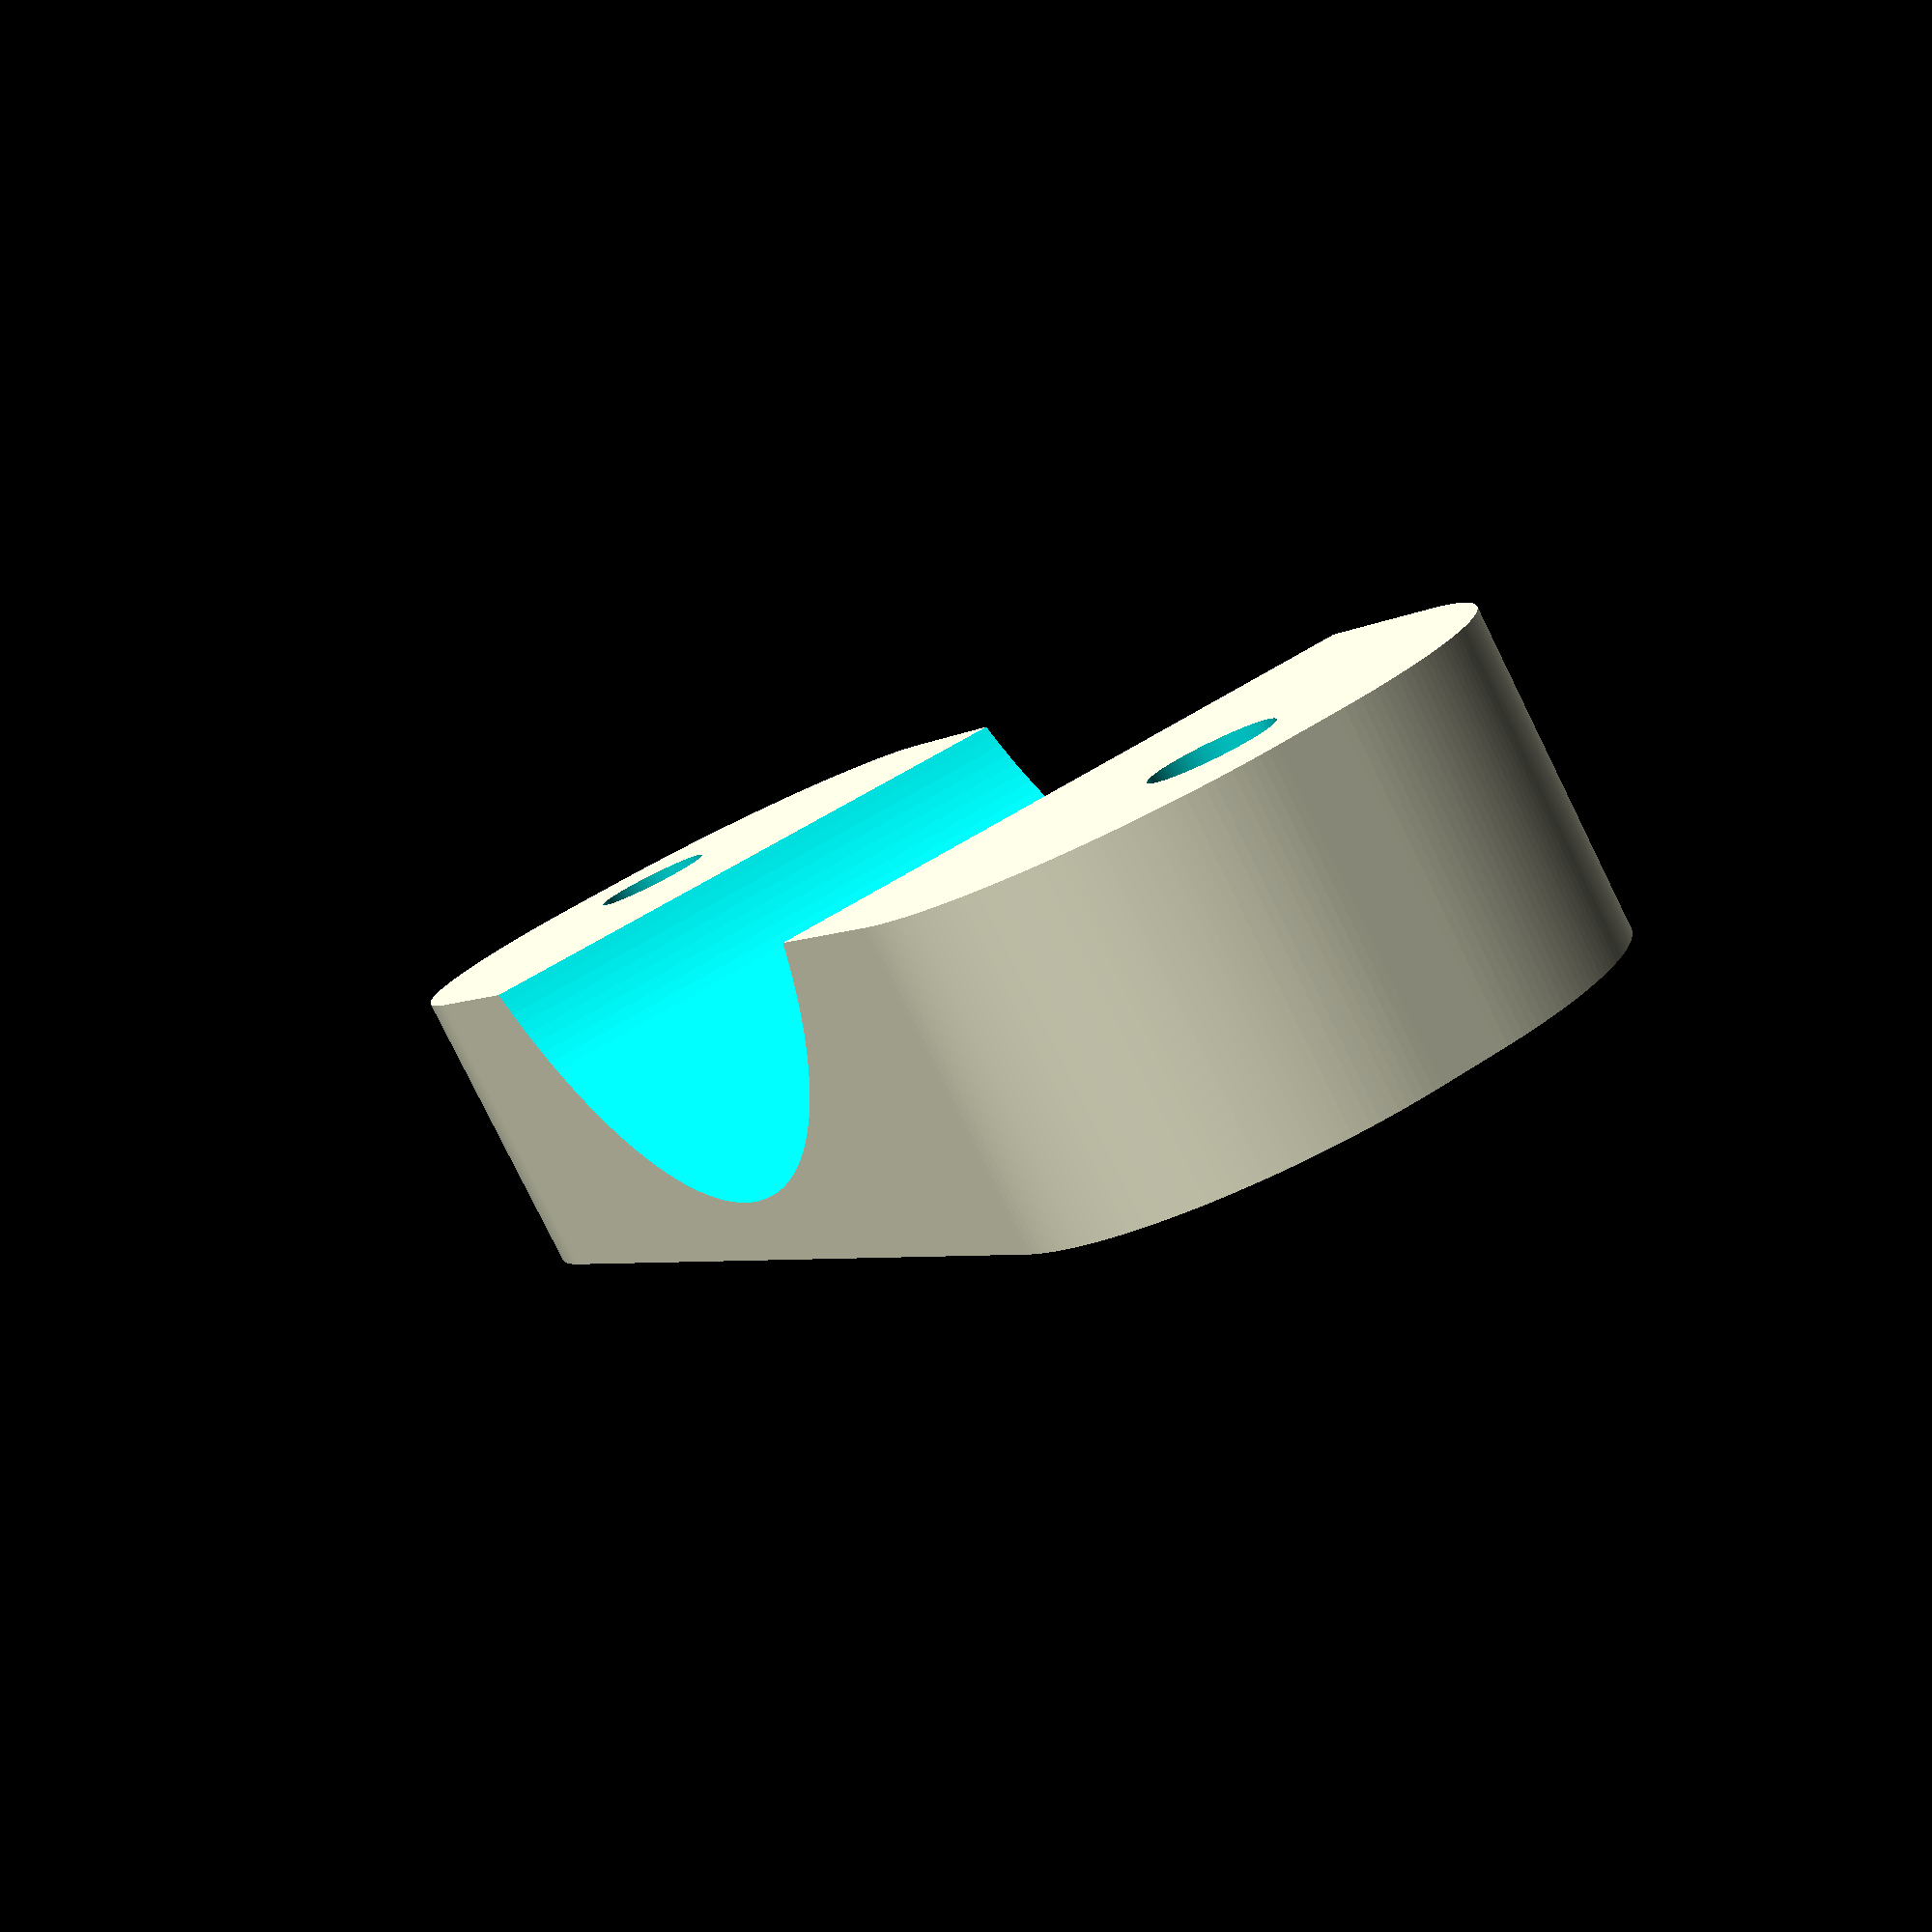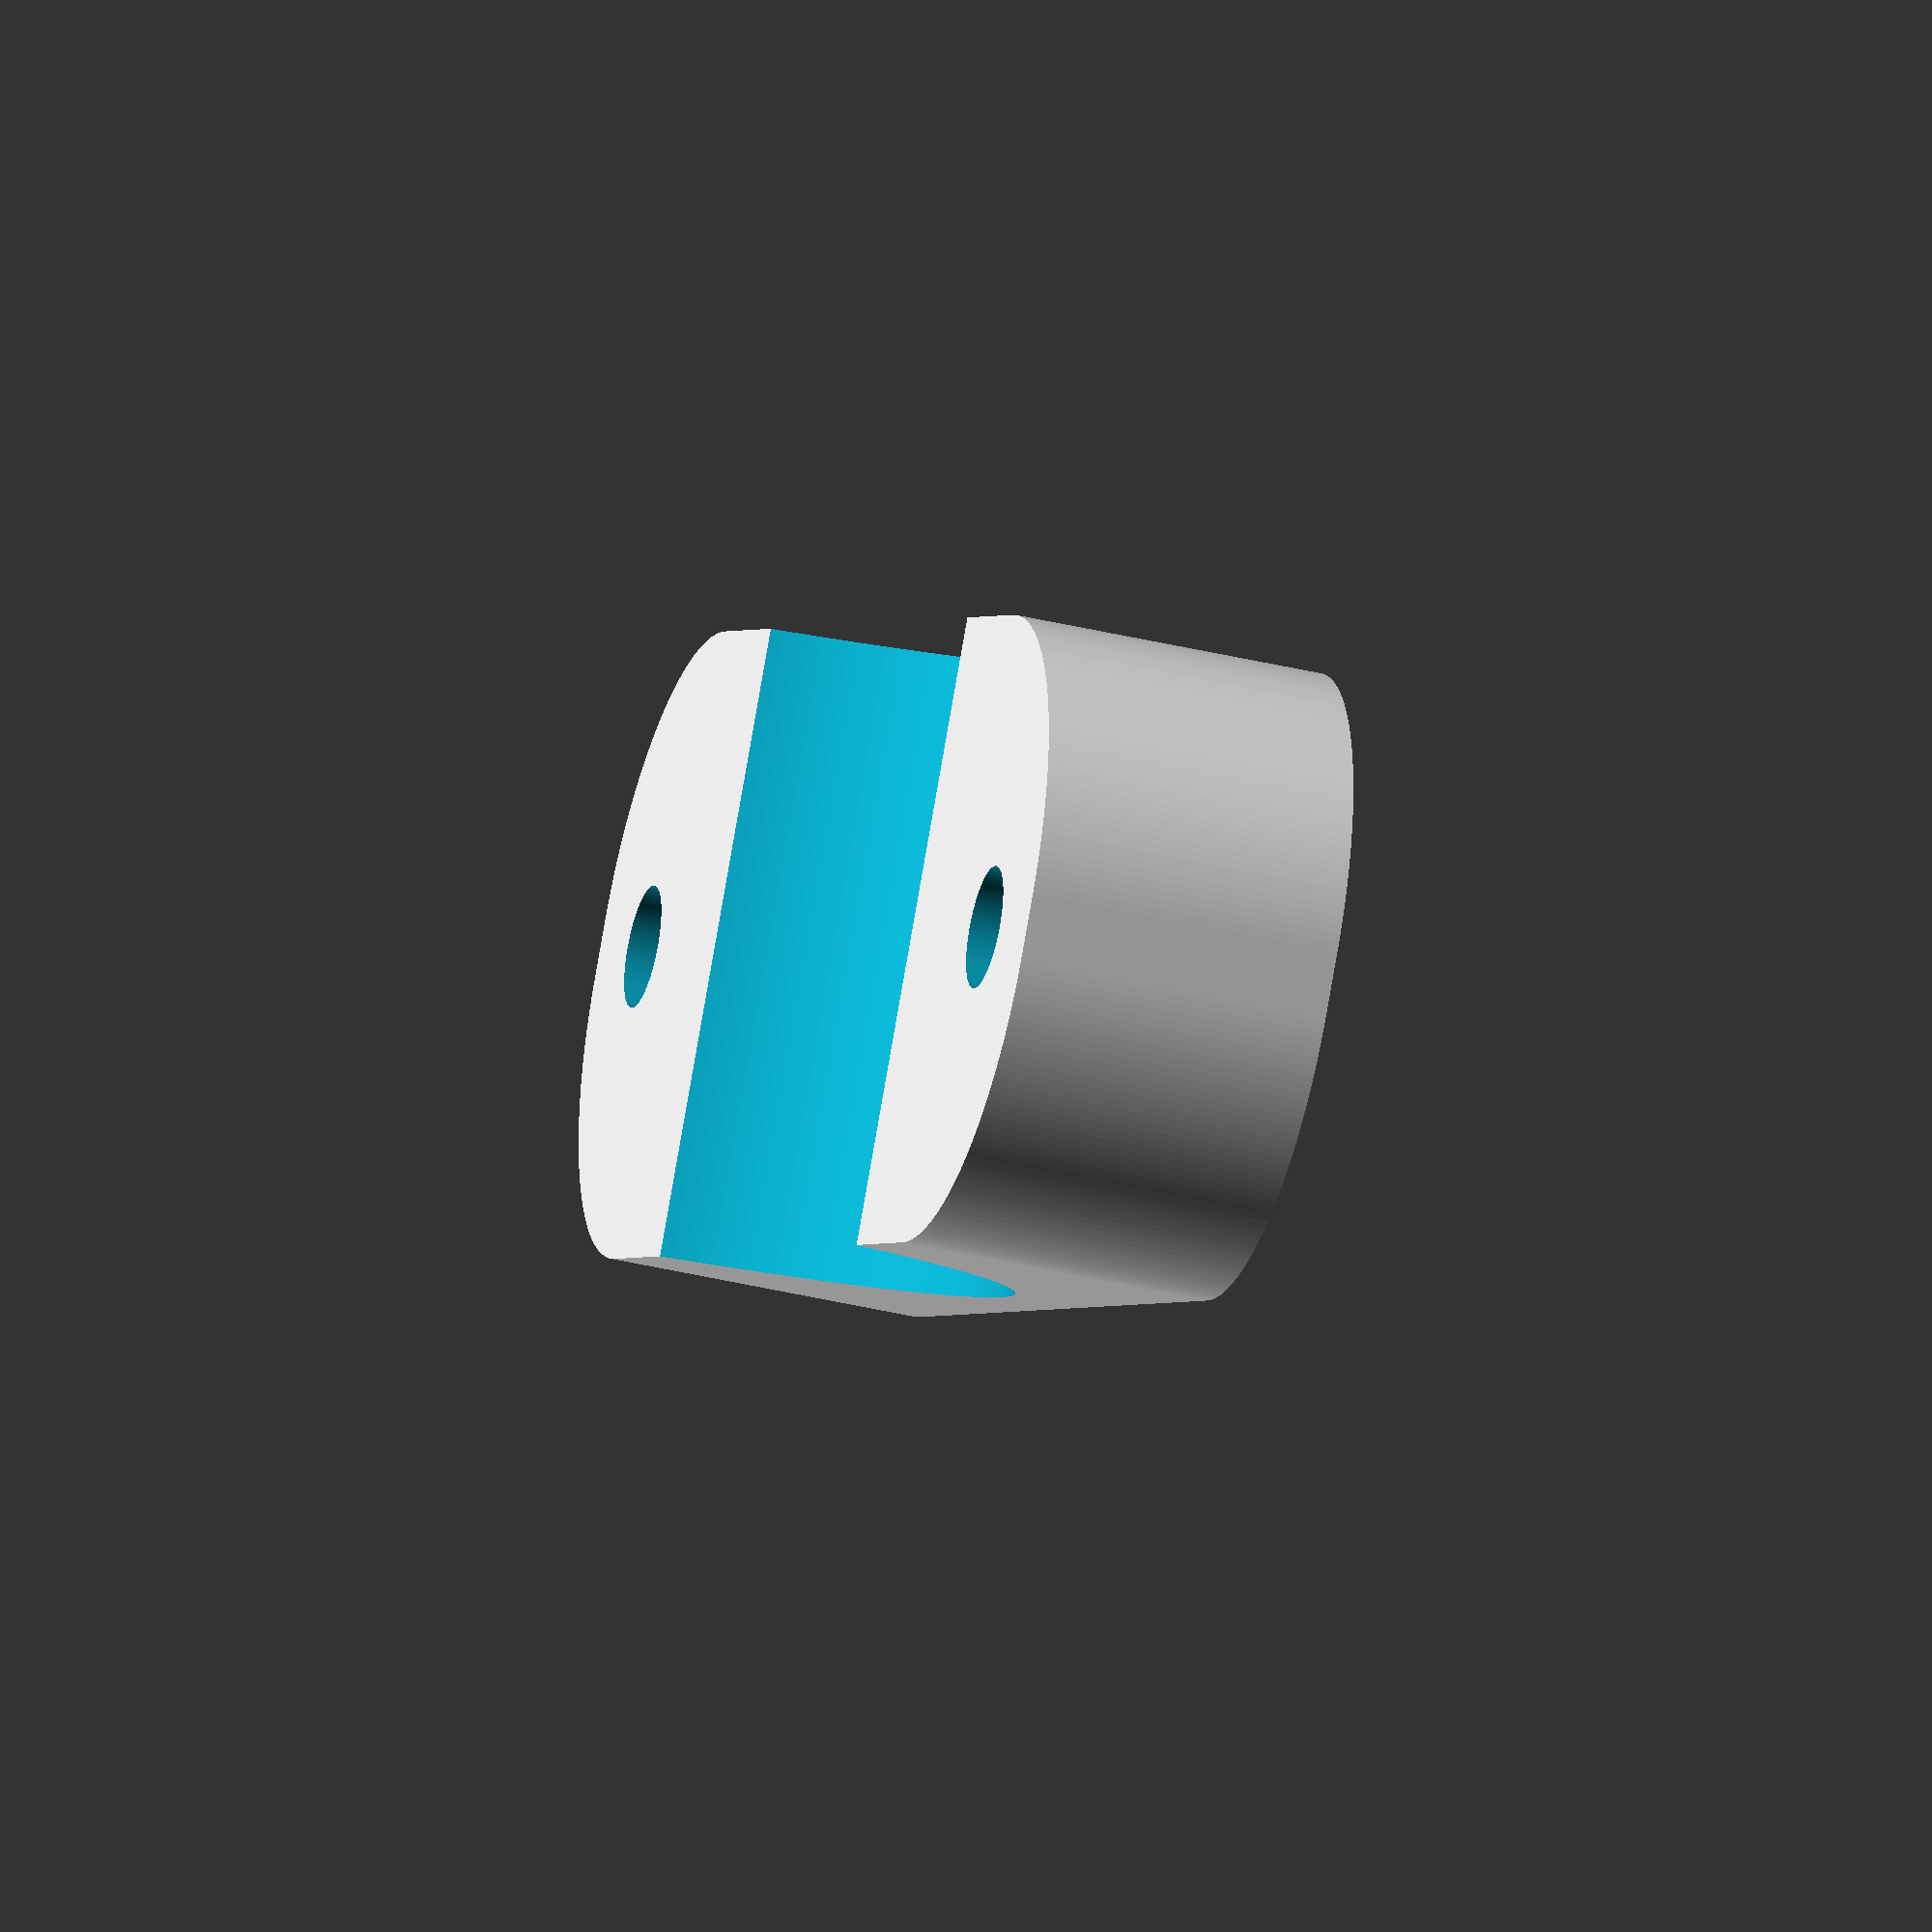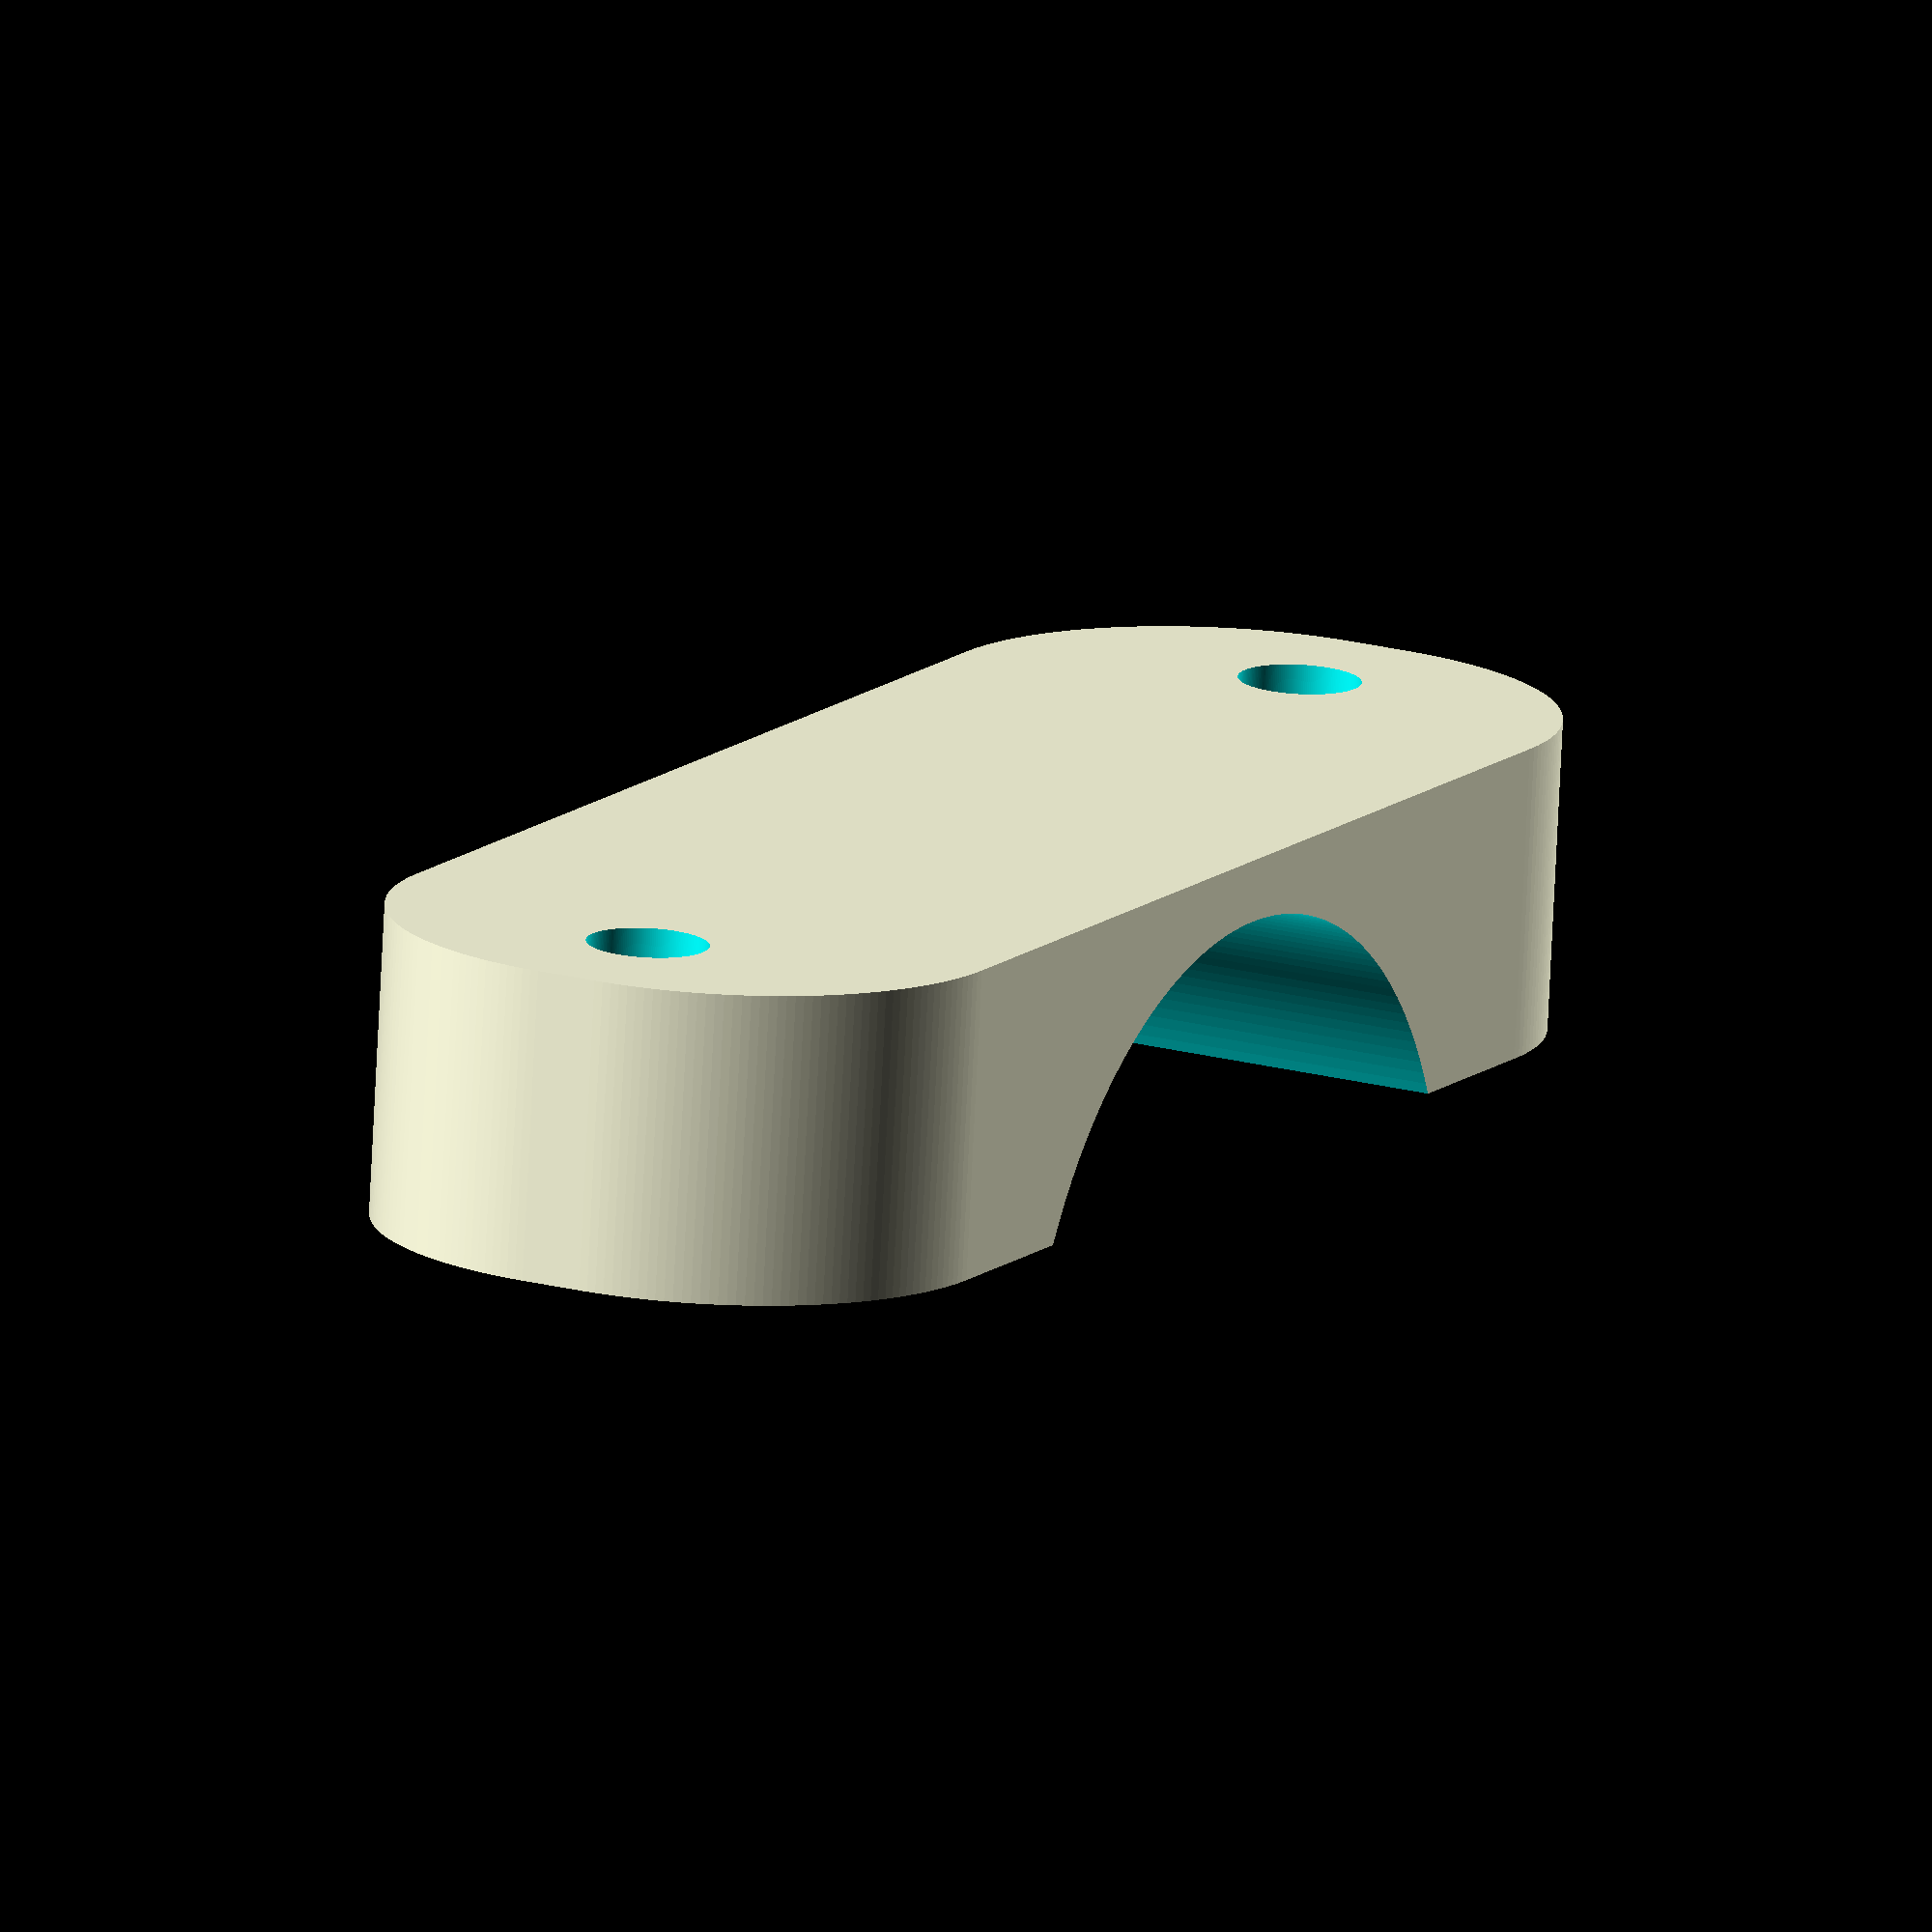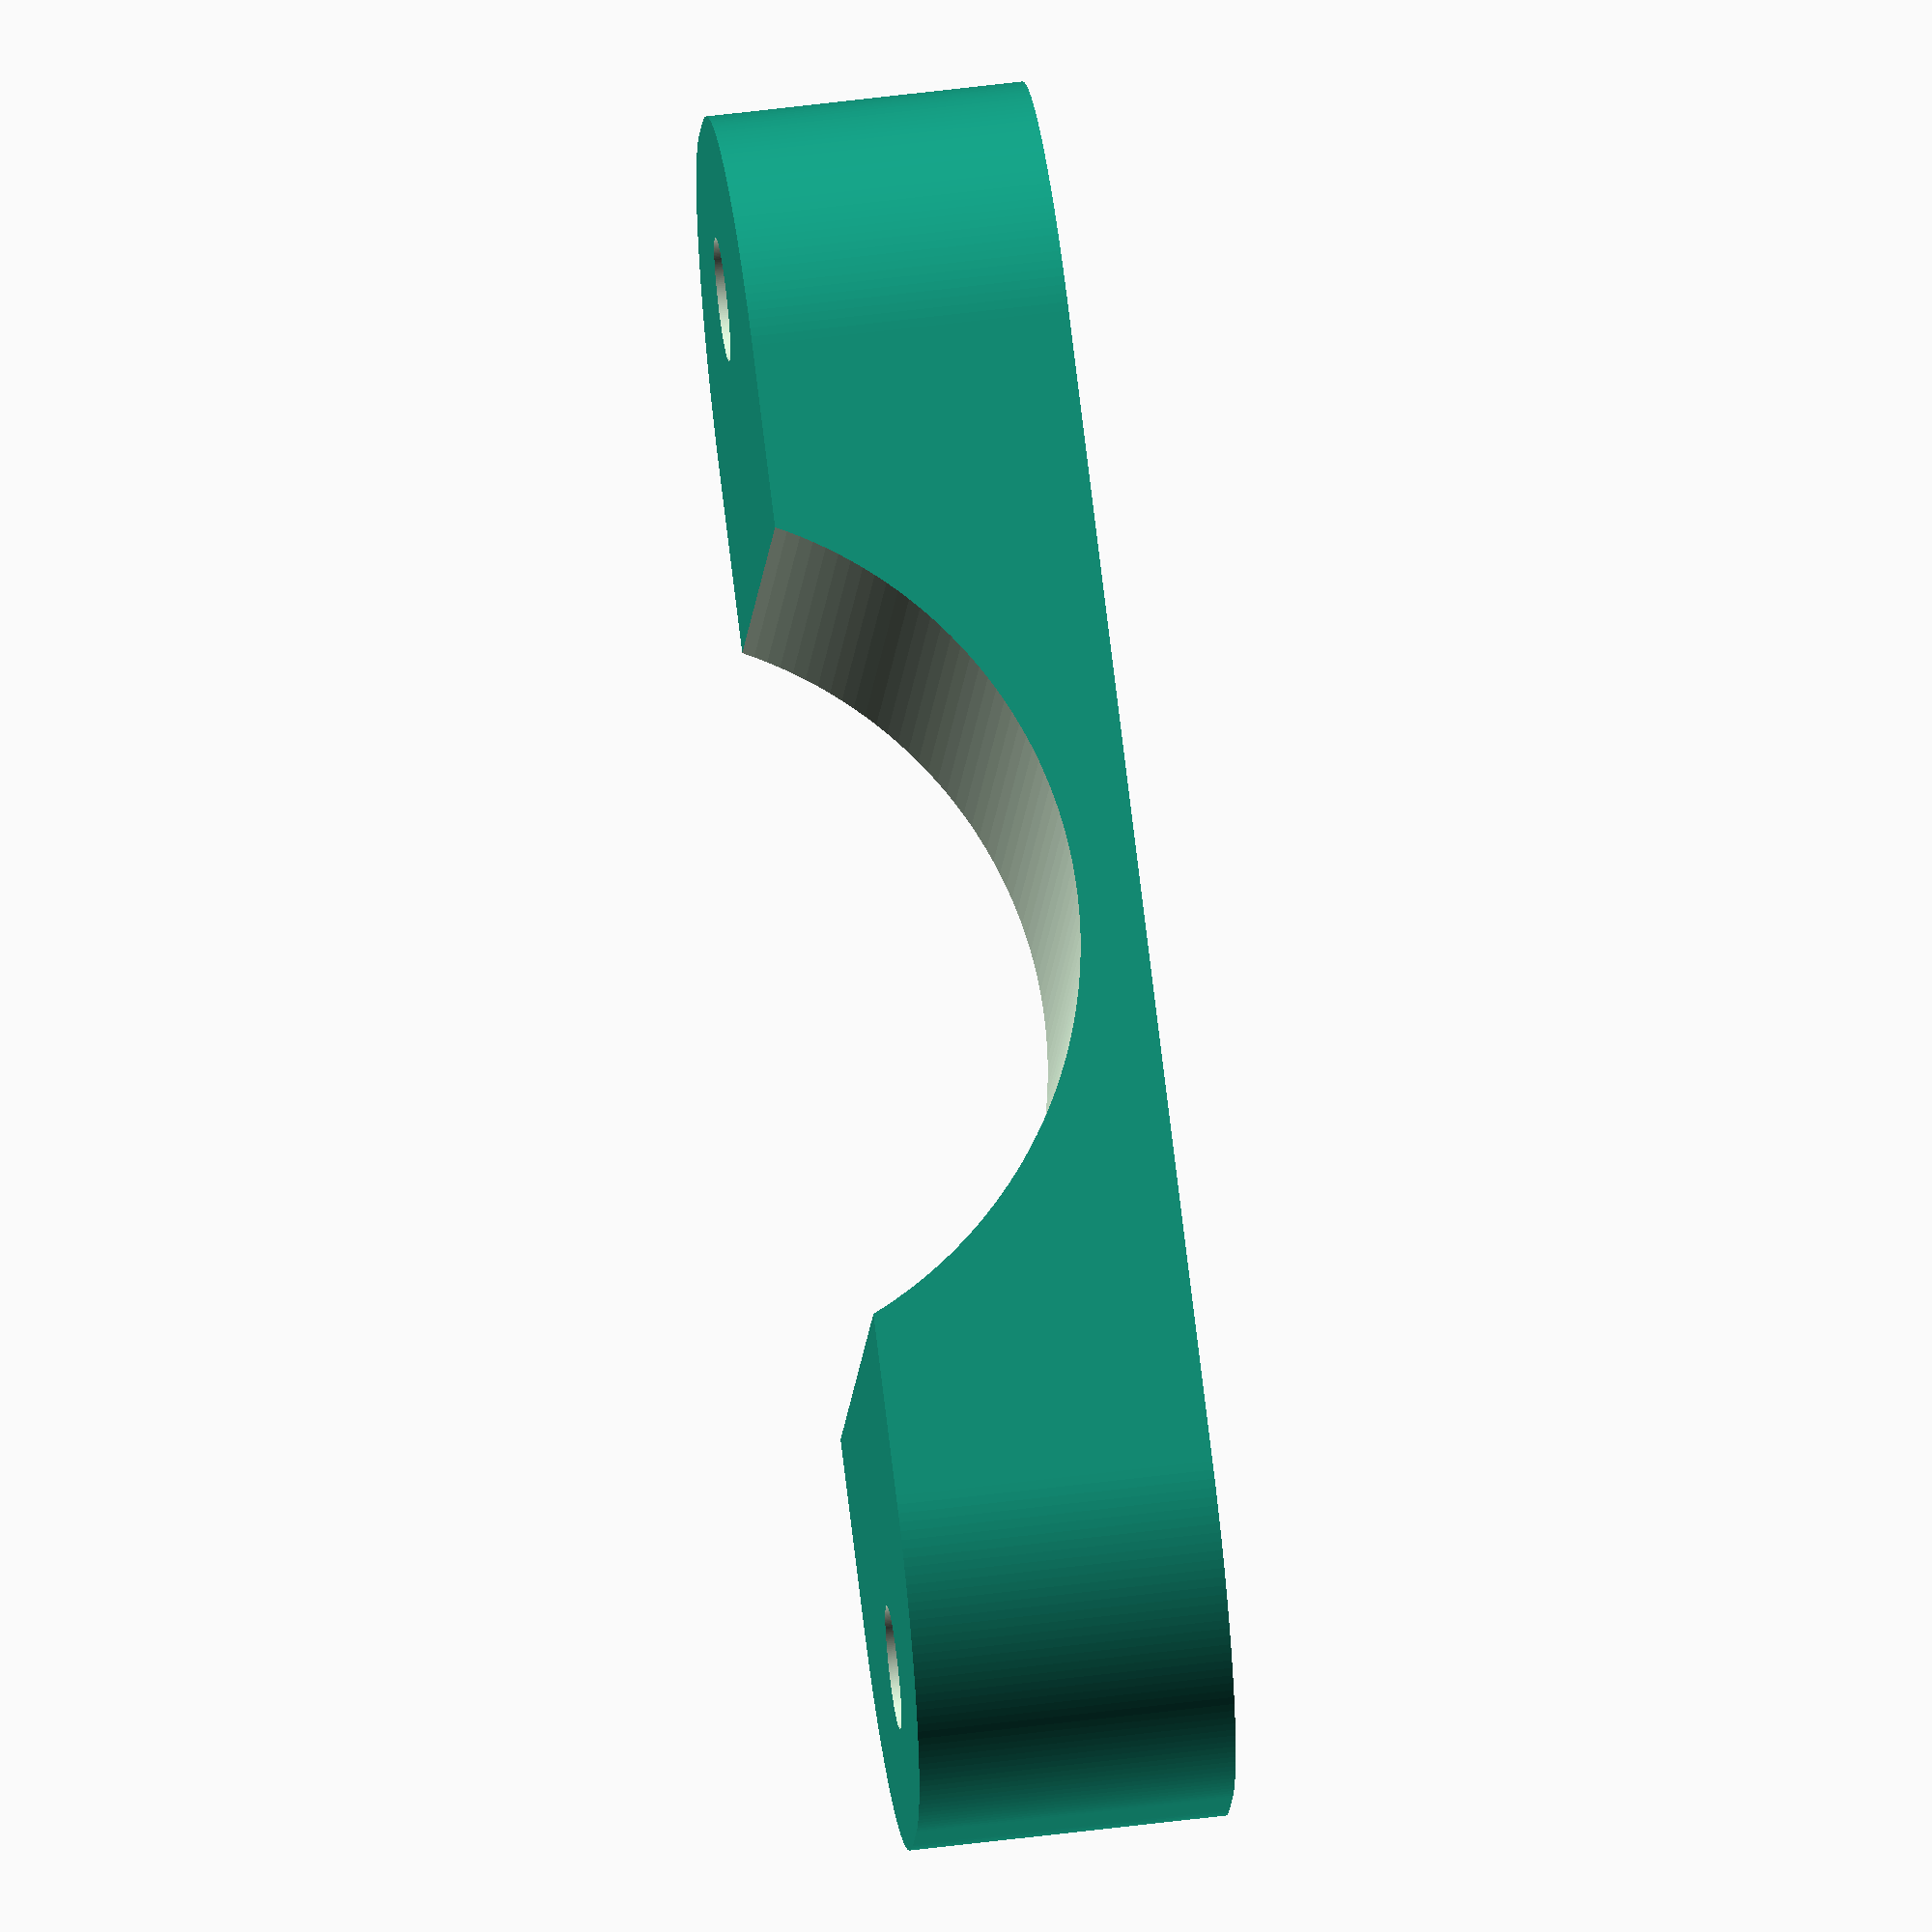
<openscad>
$fn=200;

w_light = 55;
h_light = 20;
d_corner = 18;

led_dist = 20;
screw_dist = 44;

module outline()
{
	minkowski() {
		square([w_light - d_corner, h_light - d_corner], center=true);
		circle(d_corner / 2);
	}
}

module led_holder()
{
	difference() {
		// extruded solid
		linear_extrude(3.5)
			outline();
		translate([0, 0, 4 + 3.5 - 2.0]) {  // wall thickness
			for (i=[-1, 1]) {
				// LED holes
				translate([i * led_dist / 2, 0, 0]) {
					translate([0, 0, -1])
						cylinder(d=6.3, h=8, center=true);
					cylinder(d=8.3, h=8, center=true);
					cube([4, 17, 8], center=true);
				}
				// wire channels
				translate([0, i * 7, 0])
					cube(size=[led_dist, 3, 8], center=true);
				// screw holes
				translate([i * screw_dist / 2, 0, 0])
					cylinder(h=20, d=4.3, center=true);
			}
			translate([0, 3, 0])
				cube(size=[3, led_dist, 8], center=true);
		}
	}
}

module diffuser()
{
	r_sphere = 140;
	difference() {
		intersection() {
			linear_extrude(5)
				outline();
			translate([0, 0, -r_sphere + 6.0])
			scale([1.0, 0.4, 1.0])
				sphere(r=r_sphere);
		}
		h = 5;
		d1 = 4;
		for (i=[-1, 1]) {
			// screw holes
			translate([i * screw_dist / 2, 0, h / 2 + 2]) {
				cylinder(h=h, d1=d1, d2=d1 + 2 * h, center=true);  // chamfer
				cylinder(h=15, d=d1, center=true);
			}
			// light holes
			translate([i * led_dist / 2, 0, 2 - 0.01])
				cylinder(h=5, d1=20, d2=9, center=true);
		}
	}
}

module half_pipe()
{
	d = 28;
	difference() {
		linear_extrude(10)
			outline();
		translate([0, 0, -d / 2 + 8])
			rotate([90, 0, 0])
				cylinder(d=d, h=30, center=true);

		// screw holes
		for (i=[-1, 1])
			translate([i * screw_dist / 2, 0, 5])
				cylinder(h=20, d=3.9, center=true);
	}
}

// intersection() {
// 	translate([0, 25, 0])
// 		cube([100, 50, 100], center=true);
	// union() {
	// 	translate([0, 0, 10])
	//		diffuser();
	// 	translate([0, 0, -5])
	 		// led_holder();
	// 	translate([0, 0, -17])
			half_pipe();

	// 	translate([0, 0, -39])
	// 		rotate([0, 180, 0])
	// 			half_pipe();
	// }
// }

</openscad>
<views>
elev=81.4 azim=296.7 roll=206.3 proj=p view=wireframe
elev=37.6 azim=324.5 roll=252.6 proj=o view=wireframe
elev=256.3 azim=117.7 roll=182.8 proj=o view=solid
elev=304.1 azim=337.1 roll=262.4 proj=o view=solid
</views>
